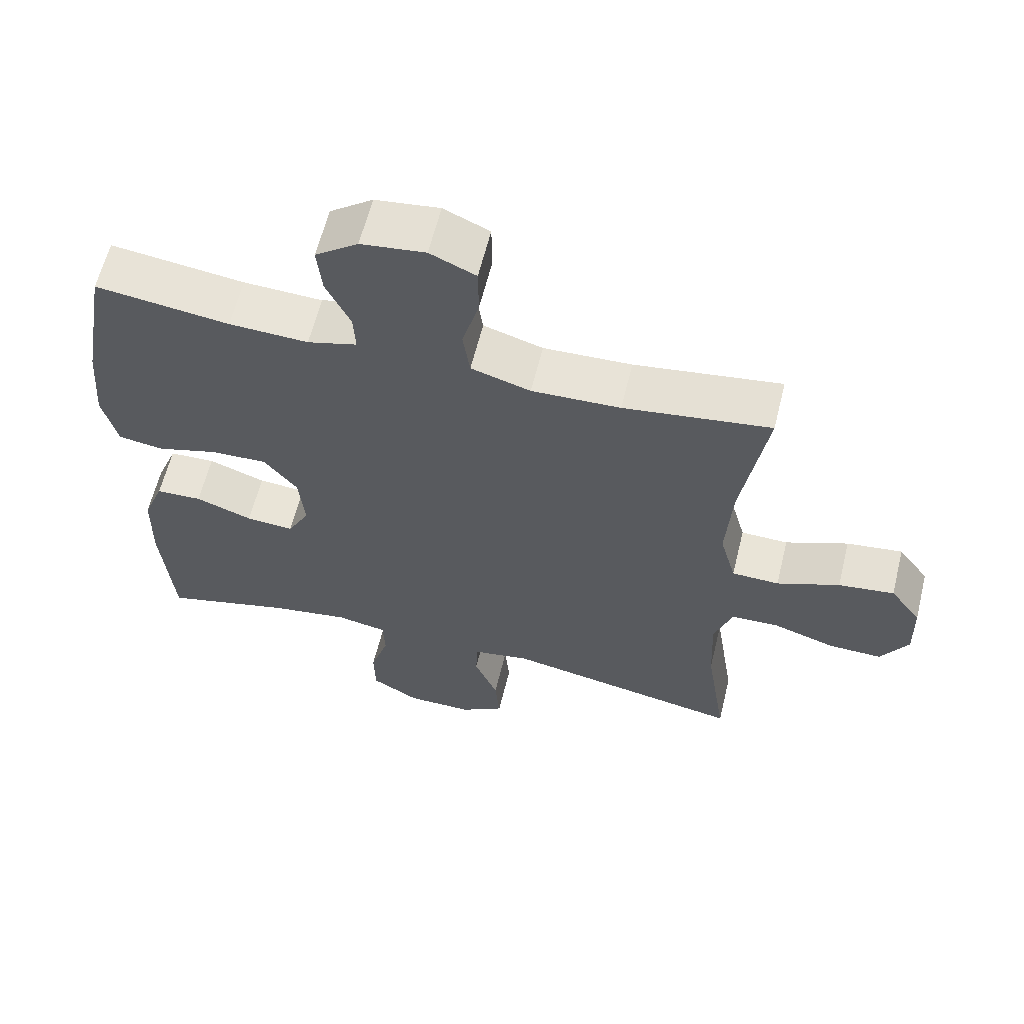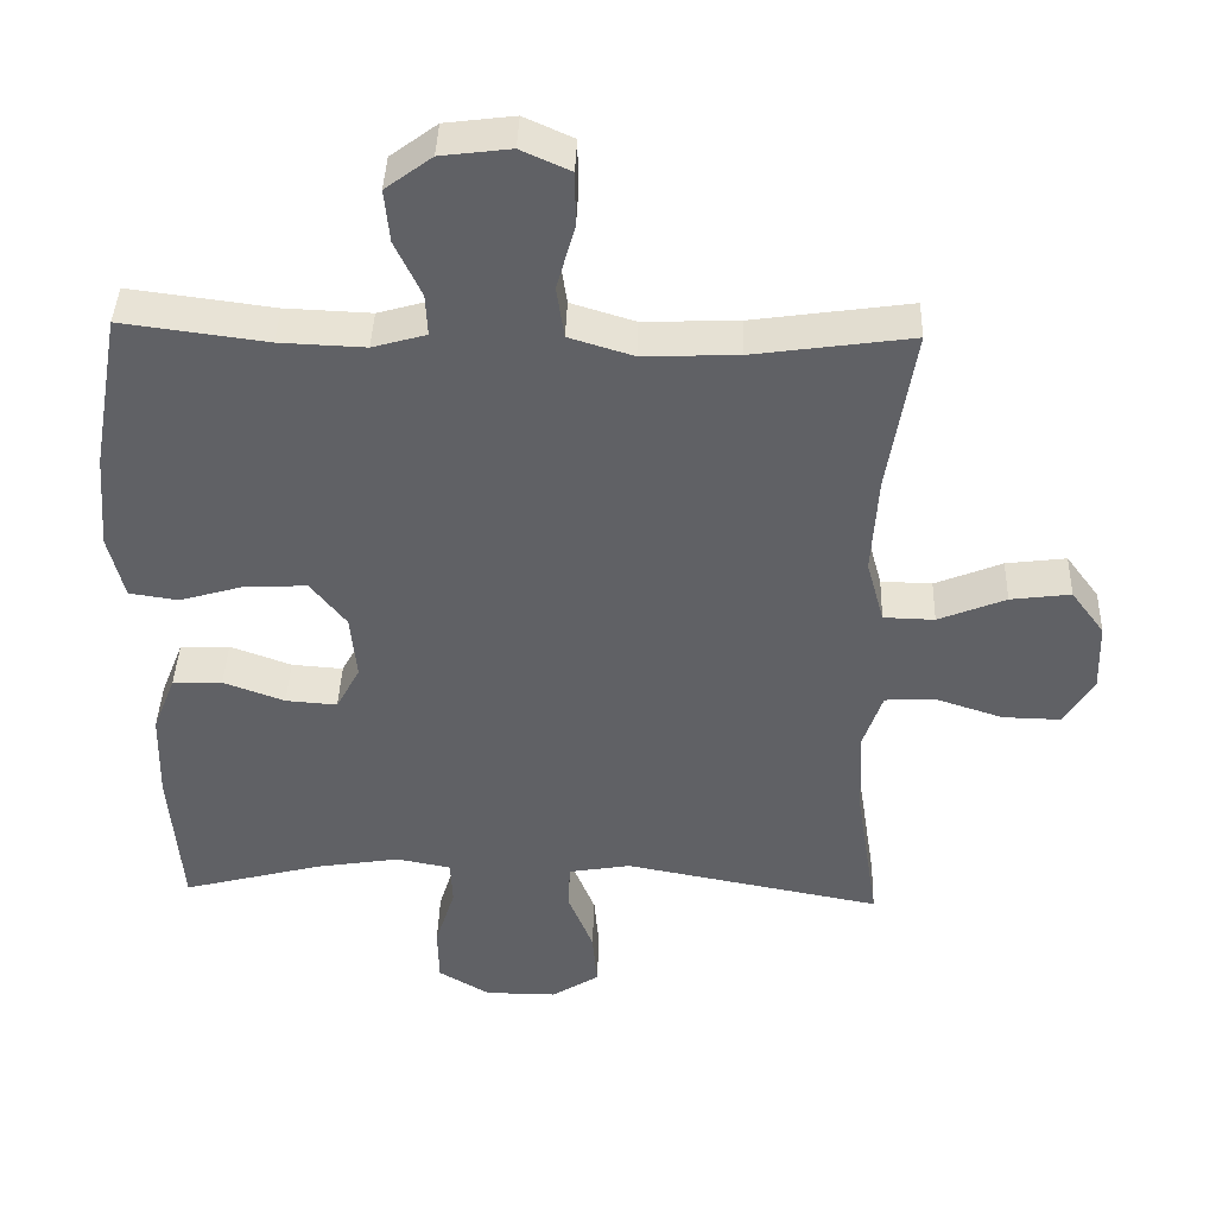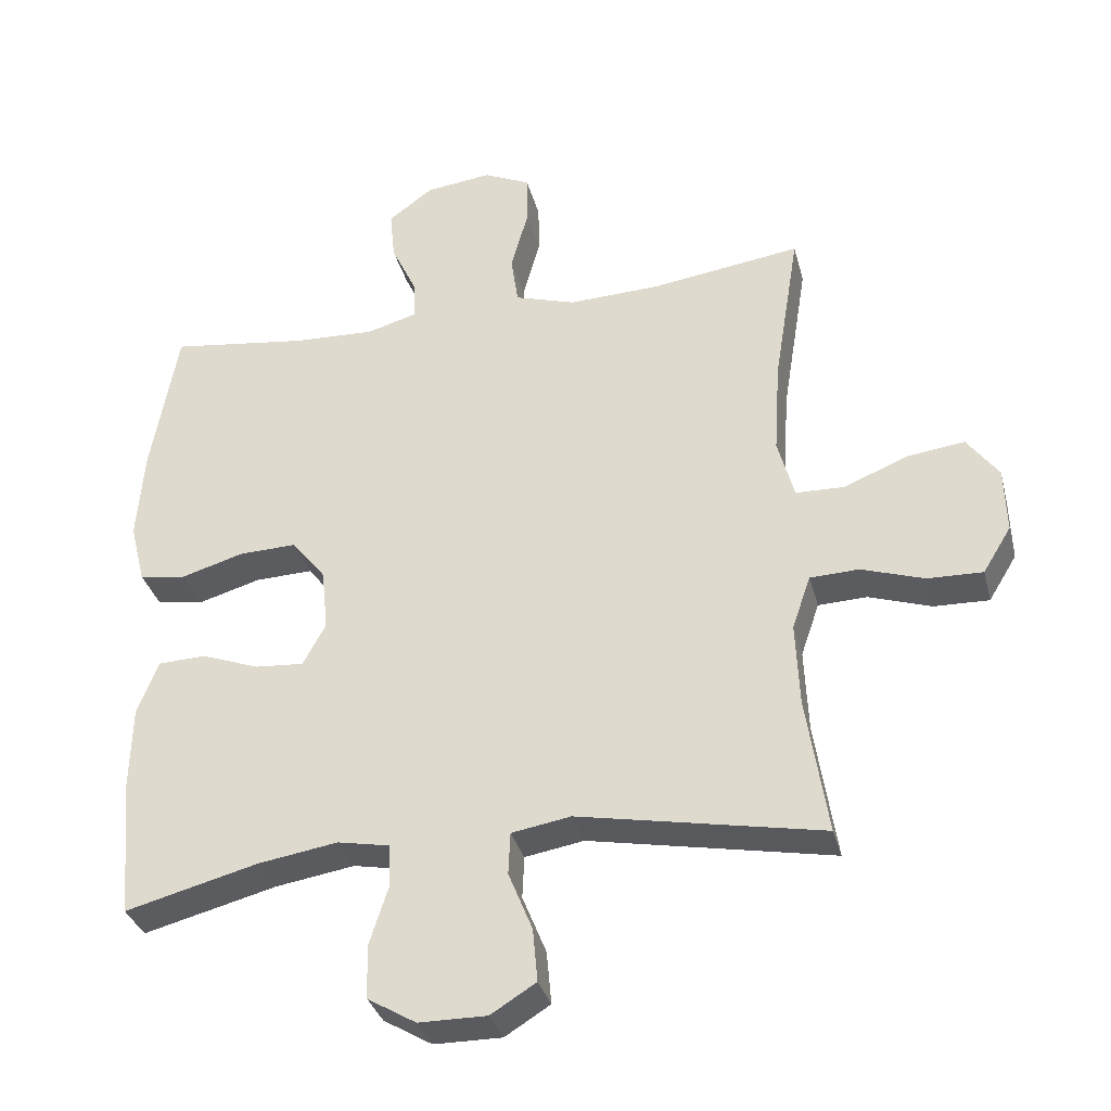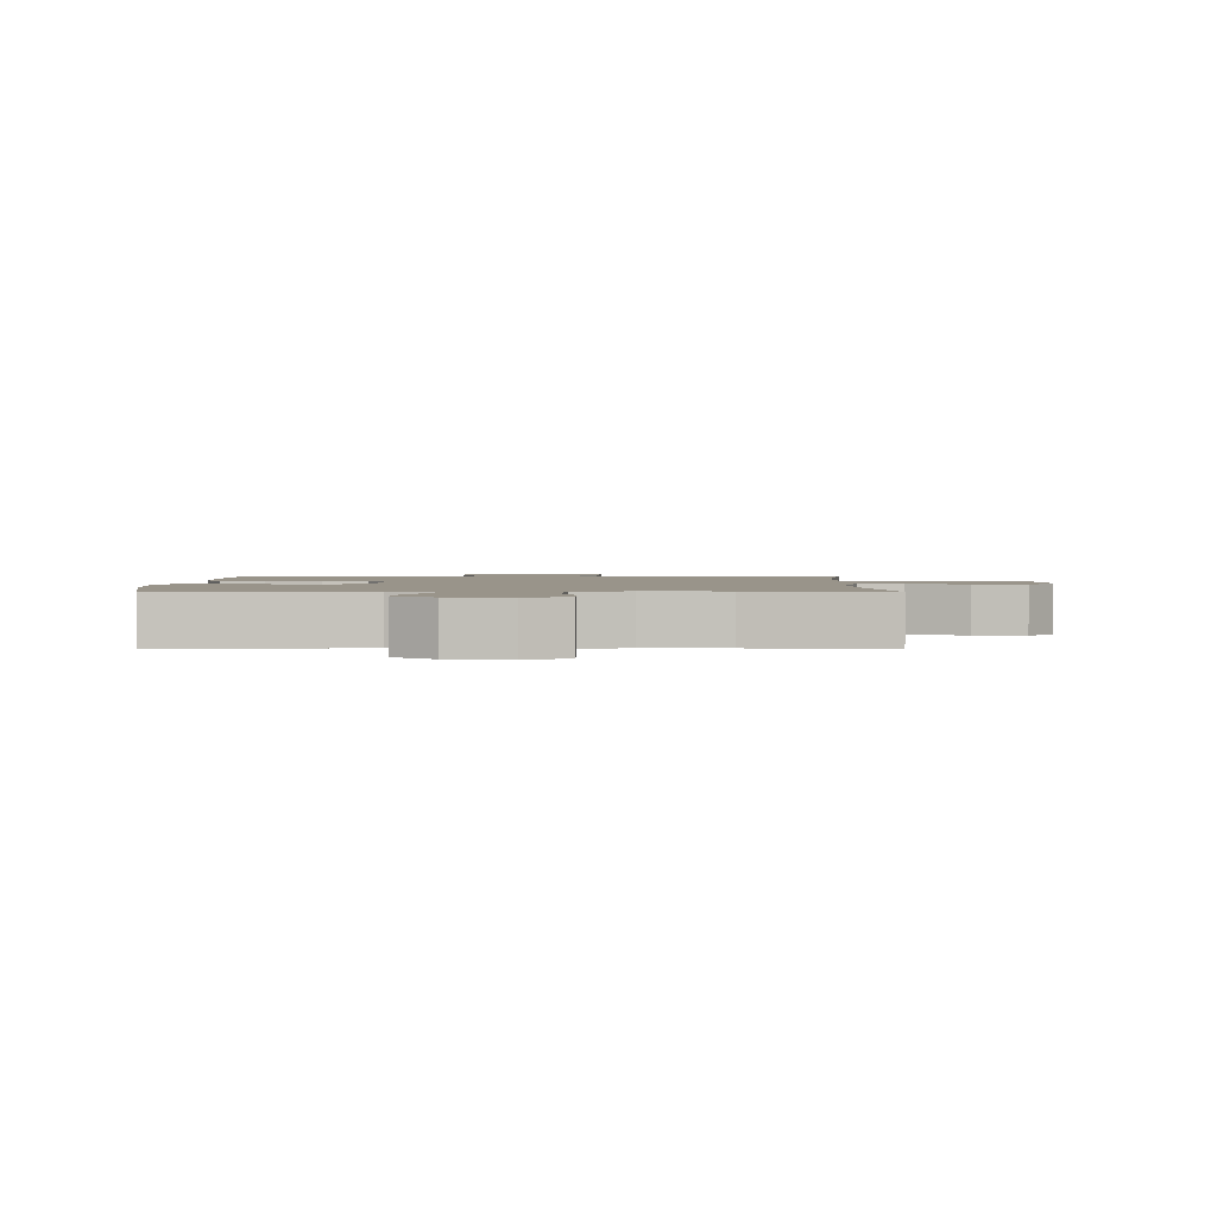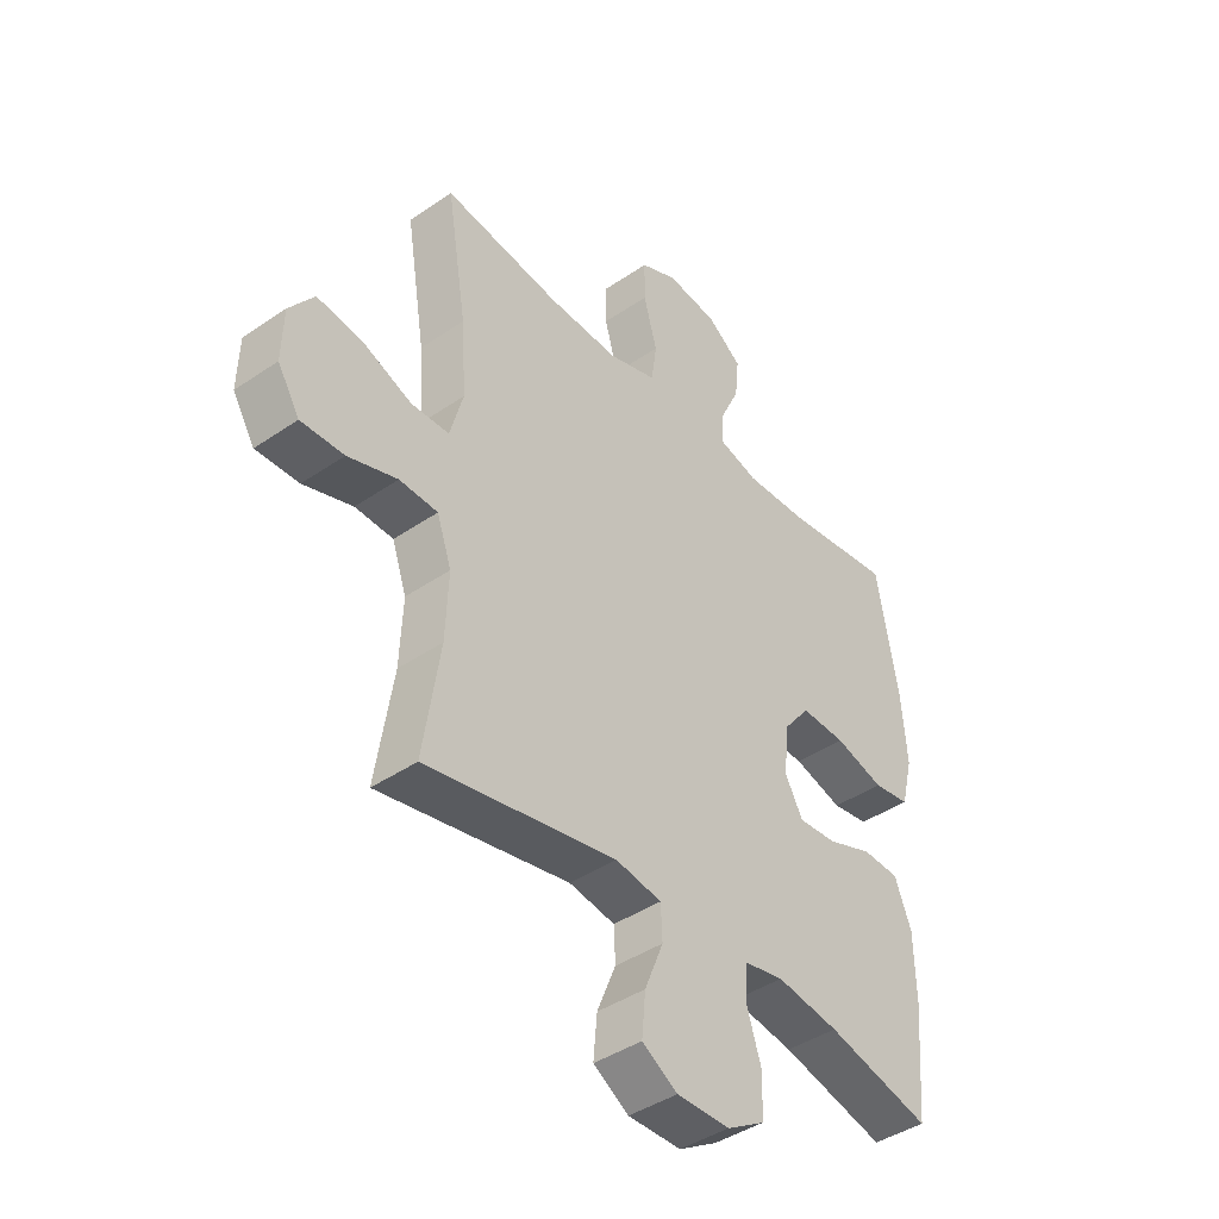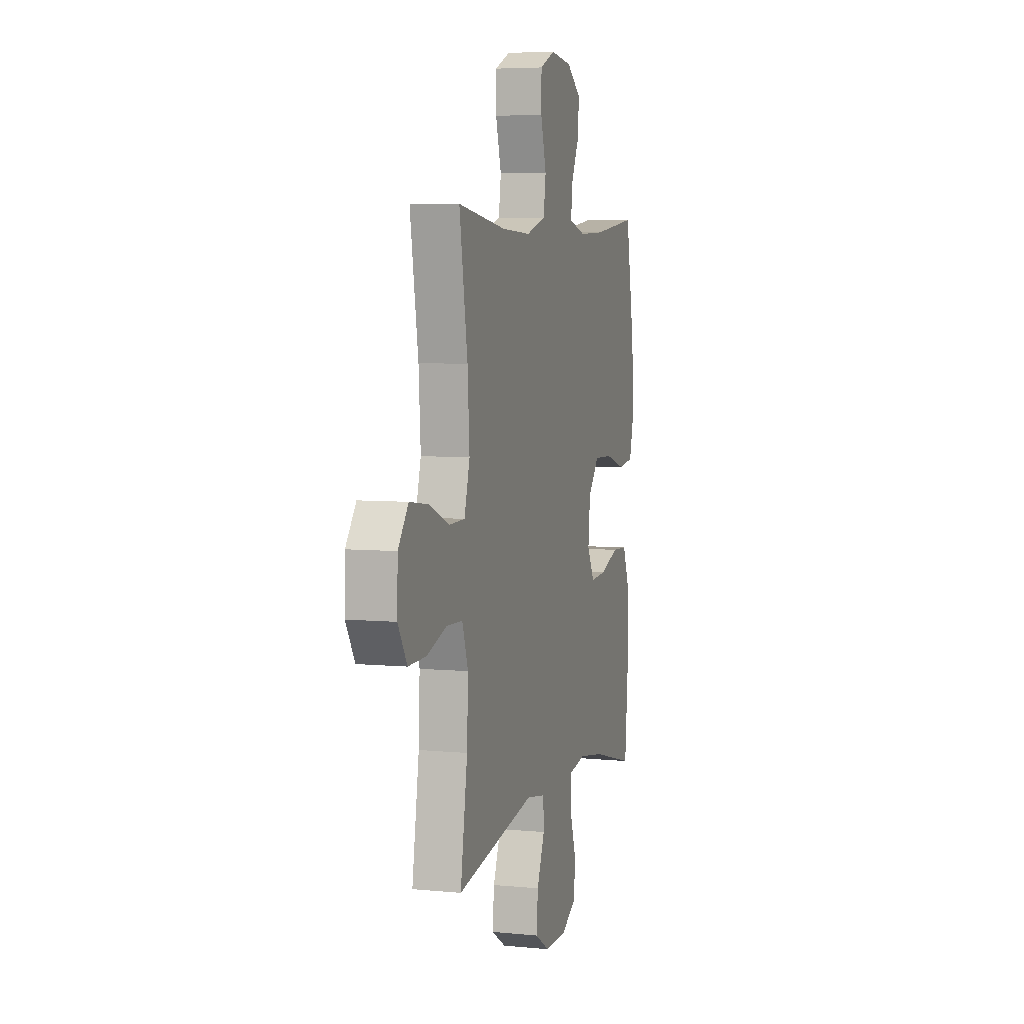
<metadata>
{"format":"obj","ext":"obj","renderer":"f3d","projection":"perspective","resolution":1024,"background":"white","views":[{"elev":61.2,"azim":13.8,"up":"+Z"},{"elev":40.4,"azim":1.9,"up":"+Z"},{"elev":-33.4,"azim":14.1,"up":"+Z"},{"elev":1.9,"azim":0.2,"up":"+Y"},{"elev":-41.9,"azim":129.5,"up":"+Z"},{"elev":5.6,"azim":106.6,"up":"+Z"}]}
</metadata>
<code>
o path7374
v -0.333 0.0375 -0.461
v -0.2169 0.0375 -0.4425
v -0.1418 0.0375 -0.4568
v -0.1389 0.0375 -0.5187
v -0.1665 0.0375 -0.6049
v -0.1647 0.0375 -0.6826
v -0.09384 0.0375 -0.7244
v 0.005207 0.0375 -0.7247
v 0.07127 0.0375 -0.6837
v 0.06442 0.0375 -0.6068
v 0.0294 0.0375 -0.5211
v 0.03219 0.0375 -0.4593
v 0.1183 0.0375 -0.4445
v 0.4745 0.0375 -0.5116
v 0.4431 0.0375 -0.3095
v 0.4378 0.0375 -0.1889
v 0.4647 0.0375 -0.1108
v 0.536 0.0375 -0.1079
v 0.628 0.0375 -0.1379
v 0.7081 0.0375 -0.1397
v 0.7492 0.0375 -0.0728
v 0.7464 0.0375 0.02217
v 0.7003 0.0375 0.08408
v 0.6169 0.0375 0.0732
v 0.5235 0.0375 0.03518
v 0.4529 0.0375 0.03705
v 0.4286 0.0375 0.1249
v 0.4375 0.0375 0.2613
v 0.4745 0.0375 0.4901
v 0.2554 0.0375 0.4588
v 0.1232 0.0375 0.4536
v 0.03433 0.0375 0.4809
v 0.02379 0.0375 0.5523
v 0.04903 0.0375 0.6426
v 0.04822 0.0375 0.717
v -0.02021 0.0375 0.7478
v -0.1166 0.0375 0.7355
v -0.1809 0.0375 0.6878
v -0.1736 0.0375 0.615
v -0.1371 0.0375 0.538
v -0.1342 0.0375 0.4804
v -0.2084 0.0375 0.4592
v -0.327 0.0375 0.464
v -0.5275 0.0375 0.4901
v -0.5663 0.0375 0.2715
v -0.5767 0.0375 0.1397
v -0.5546 0.0375 0.05115
v -0.4865 0.0375 0.04106
v -0.3949 0.0375 0.06781
v -0.3112 0.0375 0.07069
v -0.2618 0.0375 0.008598
v -0.2529 0.0375 -0.08132
v -0.286 0.0375 -0.1423
v -0.3572 0.0375 -0.1371
v -0.442 0.0375 -0.106
v -0.5109 0.0375 -0.1091
v -0.542 0.0375 -0.1877
v -0.5447 0.0375 -0.3088
v -0.5275 0.0375 -0.5116
v -0.333 -0.0375 -0.461
v -0.2169 -0.0375 -0.4425
v -0.1418 -0.0375 -0.4568
v -0.1389 -0.0375 -0.5187
v -0.1665 -0.0375 -0.6049
v -0.1647 -0.0375 -0.6826
v -0.09384 -0.0375 -0.7244
v 0.005207 -0.0375 -0.7247
v 0.07127 -0.0375 -0.6837
v 0.06442 -0.0375 -0.6068
v 0.0294 -0.0375 -0.5211
v 0.03219 -0.0375 -0.4593
v 0.1183 -0.0375 -0.4445
v 0.4745 -0.0375 -0.5116
v 0.4431 -0.0375 -0.3095
v 0.4378 -0.0375 -0.1889
v 0.4647 -0.0375 -0.1108
v 0.536 -0.0375 -0.1079
v 0.628 -0.0375 -0.1379
v 0.7081 -0.0375 -0.1397
v 0.7492 -0.0375 -0.0728
v 0.7464 -0.0375 0.02217
v 0.7003 -0.0375 0.08408
v 0.6169 -0.0375 0.0732
v 0.5235 -0.0375 0.03518
v 0.4529 -0.0375 0.03705
v 0.4286 -0.0375 0.1249
v 0.4375 -0.0375 0.2613
v 0.4745 -0.0375 0.4901
v 0.2554 -0.0375 0.4588
v 0.1232 -0.0375 0.4536
v 0.03433 -0.0375 0.4809
v 0.02379 -0.0375 0.5523
v 0.04903 -0.0375 0.6426
v 0.04822 -0.0375 0.717
v -0.02021 -0.0375 0.7478
v -0.1166 -0.0375 0.7355
v -0.1809 -0.0375 0.6878
v -0.1736 -0.0375 0.615
v -0.1371 -0.0375 0.538
v -0.1342 -0.0375 0.4804
v -0.2084 -0.0375 0.4592
v -0.327 -0.0375 0.464
v -0.5275 -0.0375 0.4901
v -0.5663 -0.0375 0.2715
v -0.5767 -0.0375 0.1397
v -0.5546 -0.0375 0.05115
v -0.4865 -0.0375 0.04106
v -0.3949 -0.0375 0.06781
v -0.3112 -0.0375 0.07069
v -0.2618 -0.0375 0.008598
v -0.2529 -0.0375 -0.08132
v -0.286 -0.0375 -0.1423
v -0.3572 -0.0375 -0.1371
v -0.442 -0.0375 -0.106
v -0.5109 -0.0375 -0.1091
v -0.542 -0.0375 -0.1877
v -0.5447 -0.0375 -0.3088
v -0.5275 -0.0375 -0.5116
v -0.09384 0.0375 -0.7244
v 0.005207 0.0375 -0.7247
v 0.07127 0.0375 -0.6837
v 0.07127 0.0375 -0.6837
v -0.1647 0.0375 -0.6826
v 0.06442 0.0375 -0.6068
v -0.1665 0.0375 -0.6049
v 0.0294 0.0375 -0.5211
v -0.1389 0.0375 -0.5187
v 0.03219 0.0375 -0.4593
v 0.03219 0.0375 -0.4593
v -0.1418 0.0375 -0.4568
v -0.1418 0.0375 -0.4568
v -0.5275 0.0375 -0.5116
v -0.5275 0.0375 -0.5116
v -0.333 0.0375 -0.461
v 0.1183 0.0375 -0.4445
v 0.4745 0.0375 -0.5116
v 0.4745 0.0375 -0.5116
v -0.2169 0.0375 -0.4425
v 0.4431 0.0375 -0.3095
v -0.5447 0.0375 -0.3088
v 0.4378 0.0375 -0.1889
v -0.542 0.0375 -0.1877
v 0.4647 0.0375 -0.1108
v 0.4647 0.0375 -0.1108
v -0.5109 0.0375 -0.1091
v -0.5109 0.0375 -0.1091
v -0.286 0.0375 -0.1423
v -0.286 0.0375 -0.1423
v -0.3572 0.0375 -0.1371
v -0.2529 0.0375 -0.08132
v 0.628 0.0375 -0.1379
v 0.7081 0.0375 -0.1397
v 0.7492 0.0375 -0.0728
v 0.536 0.0375 -0.1079
v -0.442 0.0375 -0.106
v -0.2618 0.0375 0.008598
v 0.7464 0.0375 0.02217
v -0.3112 0.0375 0.07069
v 0.5235 0.0375 0.03518
v 0.4529 0.0375 0.03705
v 0.4529 0.0375 0.03705
v 0.7003 0.0375 0.08408
v 0.7003 0.0375 0.08408
v 0.6169 0.0375 0.0732
v 0.4286 0.0375 0.1249
v -0.5546 0.0375 0.05115
v -0.5546 0.0375 0.05115
v -0.4865 0.0375 0.04106
v -0.3949 0.0375 0.06781
v -0.5767 0.0375 0.1397
v 0.4375 0.0375 0.2613
v -0.5663 0.0375 0.2715
v -0.5275 0.0375 0.4901
v -0.5275 0.0375 0.4901
v -0.2084 0.0375 0.4592
v -0.327 0.0375 0.464
v 0.1232 0.0375 0.4536
v 0.03433 0.0375 0.4809
v 0.03433 0.0375 0.4809
v 0.2554 0.0375 0.4588
v -0.1342 0.0375 0.4804
v -0.1342 0.0375 0.4804
v 0.4745 0.0375 0.4901
v 0.4745 0.0375 0.4901
v -0.1371 0.0375 0.538
v 0.02379 0.0375 0.5523
v -0.1736 0.0375 0.615
v 0.04903 0.0375 0.6426
v -0.1809 0.0375 0.6878
v 0.04822 0.0375 0.717
v 0.04822 0.0375 0.717
v -0.1166 0.0375 0.7355
v -0.02021 0.0375 0.7478
v -0.09384 -0.0375 -0.7244
v 0.005207 -0.0375 -0.7247
v 0.07127 -0.0375 -0.6837
v 0.07127 -0.0375 -0.6837
v -0.1647 -0.0375 -0.6826
v 0.06442 -0.0375 -0.6068
v -0.1665 -0.0375 -0.6049
v 0.0294 -0.0375 -0.5211
v -0.1389 -0.0375 -0.5187
v 0.03219 -0.0375 -0.4593
v 0.03219 -0.0375 -0.4593
v -0.1418 -0.0375 -0.4568
v -0.1418 -0.0375 -0.4568
v -0.5275 -0.0375 -0.5116
v -0.5275 -0.0375 -0.5116
v -0.333 -0.0375 -0.461
v 0.1183 -0.0375 -0.4445
v 0.4745 -0.0375 -0.5116
v 0.4745 -0.0375 -0.5116
v -0.2169 -0.0375 -0.4425
v 0.4431 -0.0375 -0.3095
v -0.5447 -0.0375 -0.3088
v 0.4378 -0.0375 -0.1889
v -0.542 -0.0375 -0.1877
v 0.4647 -0.0375 -0.1108
v 0.4647 -0.0375 -0.1108
v -0.5109 -0.0375 -0.1091
v -0.5109 -0.0375 -0.1091
v -0.286 -0.0375 -0.1423
v -0.286 -0.0375 -0.1423
v -0.3572 -0.0375 -0.1371
v -0.2529 -0.0375 -0.08132
v 0.628 -0.0375 -0.1379
v 0.7081 -0.0375 -0.1397
v 0.7492 -0.0375 -0.0728
v 0.536 -0.0375 -0.1079
v -0.442 -0.0375 -0.106
v -0.2618 -0.0375 0.008598
v 0.7464 -0.0375 0.02217
v -0.3112 -0.0375 0.07069
v 0.5235 -0.0375 0.03518
v 0.4529 -0.0375 0.03705
v 0.4529 -0.0375 0.03705
v 0.7003 -0.0375 0.08408
v 0.7003 -0.0375 0.08408
v 0.6169 -0.0375 0.0732
v 0.4286 -0.0375 0.1249
v -0.5546 -0.0375 0.05115
v -0.5546 -0.0375 0.05115
v -0.4865 -0.0375 0.04106
v -0.3949 -0.0375 0.06781
v -0.5767 -0.0375 0.1397
v 0.4375 -0.0375 0.2613
v -0.5663 -0.0375 0.2715
v -0.5275 -0.0375 0.4901
v -0.5275 -0.0375 0.4901
v -0.2084 -0.0375 0.4592
v -0.327 -0.0375 0.464
v 0.1232 -0.0375 0.4536
v 0.03433 -0.0375 0.4809
v 0.03433 -0.0375 0.4809
v 0.2554 -0.0375 0.4588
v -0.1342 -0.0375 0.4804
v -0.1342 -0.0375 0.4804
v 0.4745 -0.0375 0.4901
v 0.4745 -0.0375 0.4901
v -0.1371 -0.0375 0.538
v 0.02379 -0.0375 0.5523
v -0.1736 -0.0375 0.615
v 0.04903 -0.0375 0.6426
v -0.1809 -0.0375 0.6878
v 0.04822 -0.0375 0.717
v 0.04822 -0.0375 0.717
v -0.1166 -0.0375 0.7355
v -0.02021 -0.0375 0.7478
f 209 224 215
f 235 218 234
f 201 200 199
f 253 231 252
f 205 222 213
f 263 262 261
f 233 251 244
f 194 195 199
f 247 244 251
f 202 203 205
f 227 228 226
f 203 202 201
f 247 245 244
f 255 252 246
f 217 224 230
f 256 250 233
f 215 224 217
f 194 200 198
f 240 225 235
f 265 268 263
f 216 225 210
f 199 195 196
f 261 256 253
f 228 239 226
f 231 256 233
f 247 251 248
f 237 239 232
f 216 210 214
f 253 256 231
f 251 233 250
f 200 201 202
f 216 235 225
f 226 239 229
f 240 231 225
f 194 199 200
f 264 262 267
f 209 215 207
f 246 252 240
f 243 245 241
f 262 263 267
f 256 261 260
f 255 246 258
f 252 231 240
f 203 225 205
f 268 267 263
f 260 261 262
f 210 225 203
f 244 245 243
f 232 239 228
f 214 210 211
f 234 229 239
f 217 230 220
f 222 224 209
f 213 222 209
f 225 222 205
f 218 235 216
f 229 234 218
f 7 8 67 66
f 8 122 197 67
f 6 7 66 65
f 9 10 69 68
f 5 6 65 64
f 10 11 70 69
f 4 5 64 63
f 11 129 204 70
f 131 4 63 206
f 133 1 60 208
f 13 137 212 72
f 1 2 61 60
f 12 13 72 71
f 2 3 62 61
f 14 15 74 73
f 58 59 118 117
f 15 16 75 74
f 57 58 117 116
f 16 144 219 75
f 146 57 116 221
f 148 54 113 223
f 52 53 112 111
f 19 20 79 78
f 20 21 80 79
f 18 19 78 77
f 55 56 115 114
f 54 55 114 113
f 17 18 77 76
f 51 52 111 110
f 21 22 81 80
f 50 51 110 109
f 25 161 236 84
f 22 163 238 81
f 24 25 84 83
f 23 24 83 82
f 26 27 86 85
f 167 48 107 242
f 48 49 108 107
f 46 47 106 105
f 49 50 109 108
f 27 28 87 86
f 45 46 105 104
f 174 45 104 249
f 42 43 102 101
f 31 179 254 90
f 30 31 90 89
f 182 42 101 257
f 184 30 89 259
f 28 29 88 87
f 40 41 100 99
f 32 33 92 91
f 43 44 103 102
f 39 40 99 98
f 33 34 93 92
f 38 39 98 97
f 34 191 266 93
f 37 38 97 96
f 36 37 96 95
f 35 36 95 94
f 134 140 149
f 160 159 143
f 126 124 125
f 178 177 156
f 130 138 147
f 188 186 187
f 158 169 176
f 119 124 120
f 172 176 169
f 127 130 128
f 152 151 153
f 128 126 127
f 172 169 170
f 180 171 177
f 142 155 149
f 181 158 175
f 140 142 149
f 119 123 125
f 165 160 150
f 190 188 193
f 141 135 150
f 124 121 120
f 186 178 181
f 153 151 164
f 156 158 181
f 172 173 176
f 162 157 164
f 141 139 135
f 178 156 181
f 176 175 158
f 125 127 126
f 141 150 160
f 151 154 164
f 165 150 156
f 119 125 124
f 189 192 187
f 134 132 140
f 171 165 177
f 168 166 170
f 187 192 188
f 181 185 186
f 180 183 171
f 177 165 156
f 128 130 150
f 193 188 192
f 185 187 186
f 135 128 150
f 169 168 170
f 157 153 164
f 139 136 135
f 159 164 154
f 142 145 155
f 147 134 149
f 138 134 147
f 150 130 147
f 143 141 160
f 154 143 159

</code>
